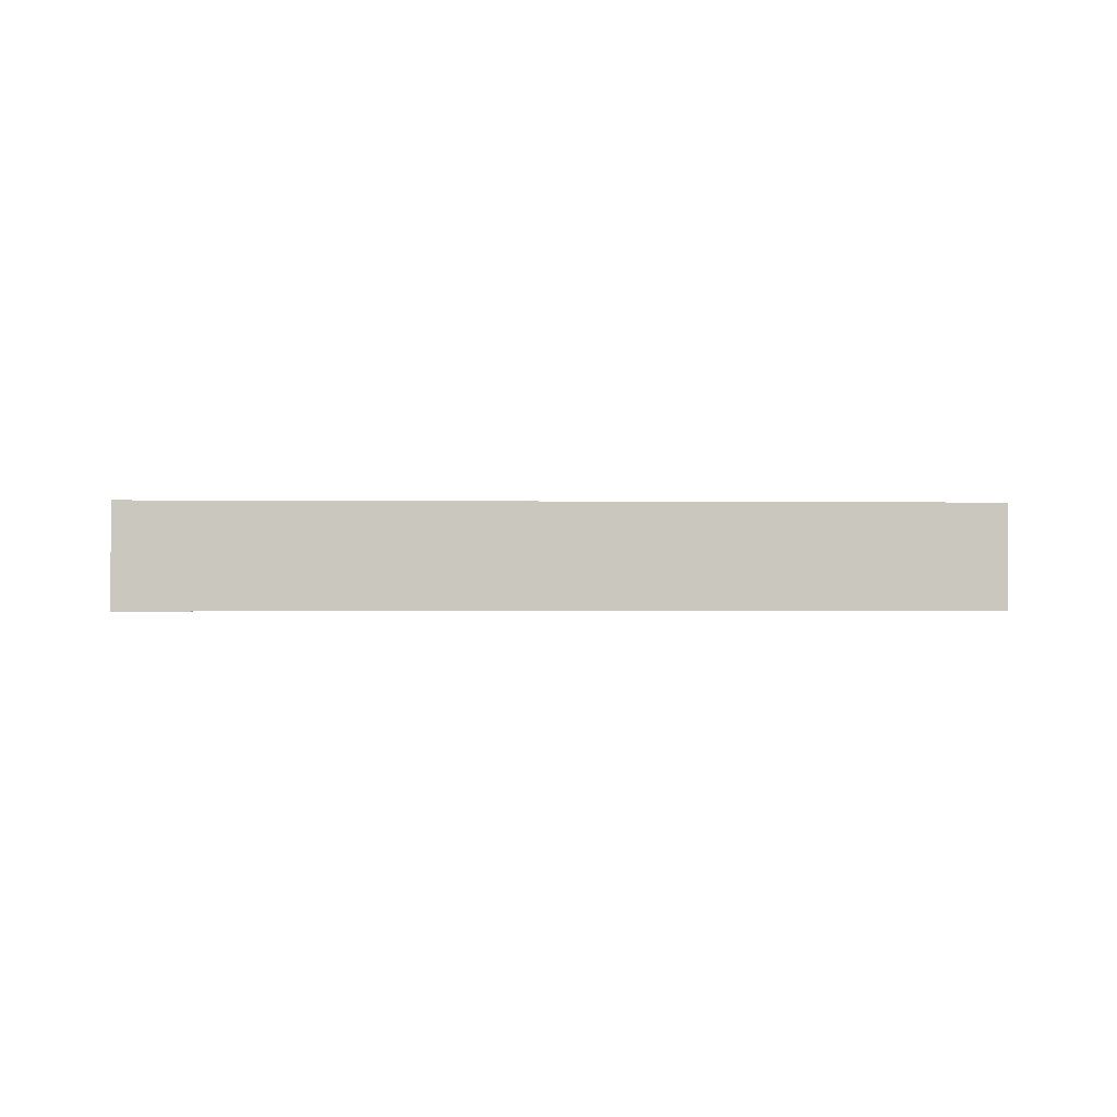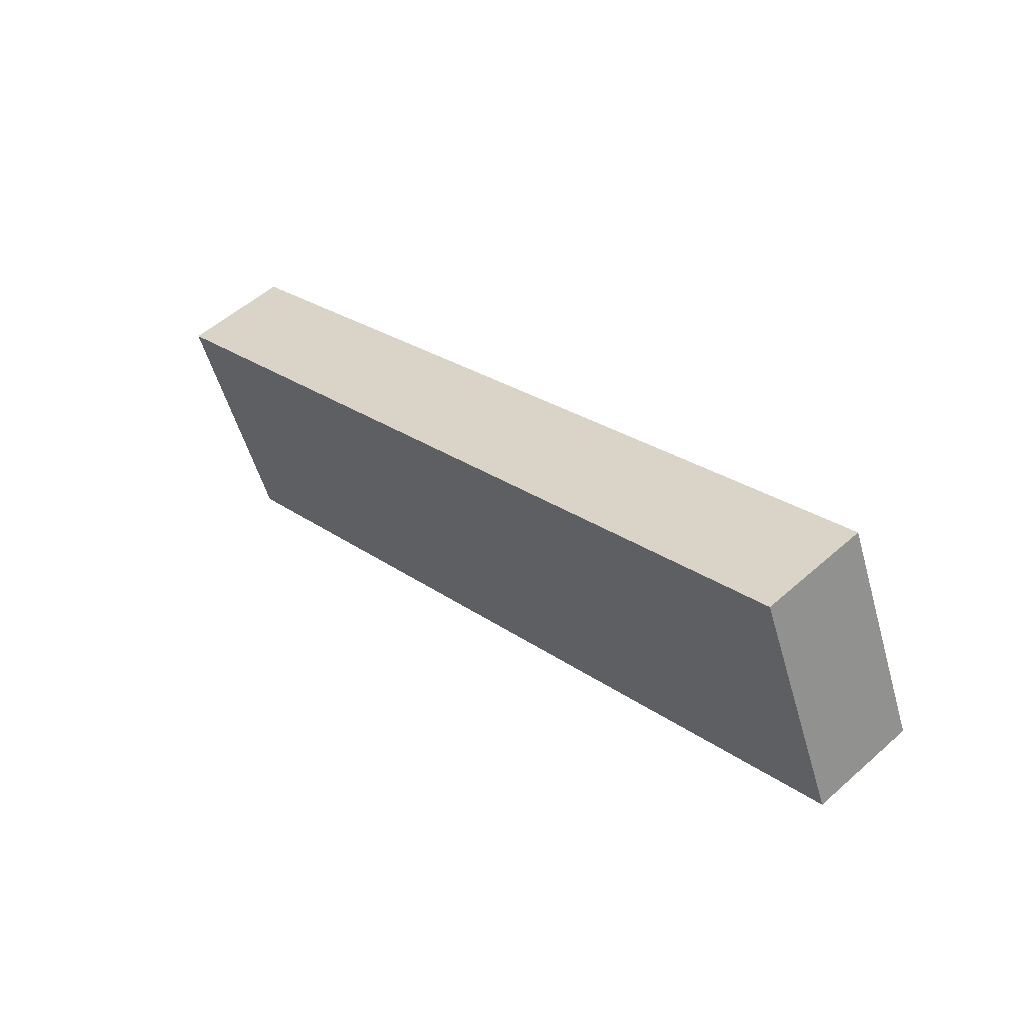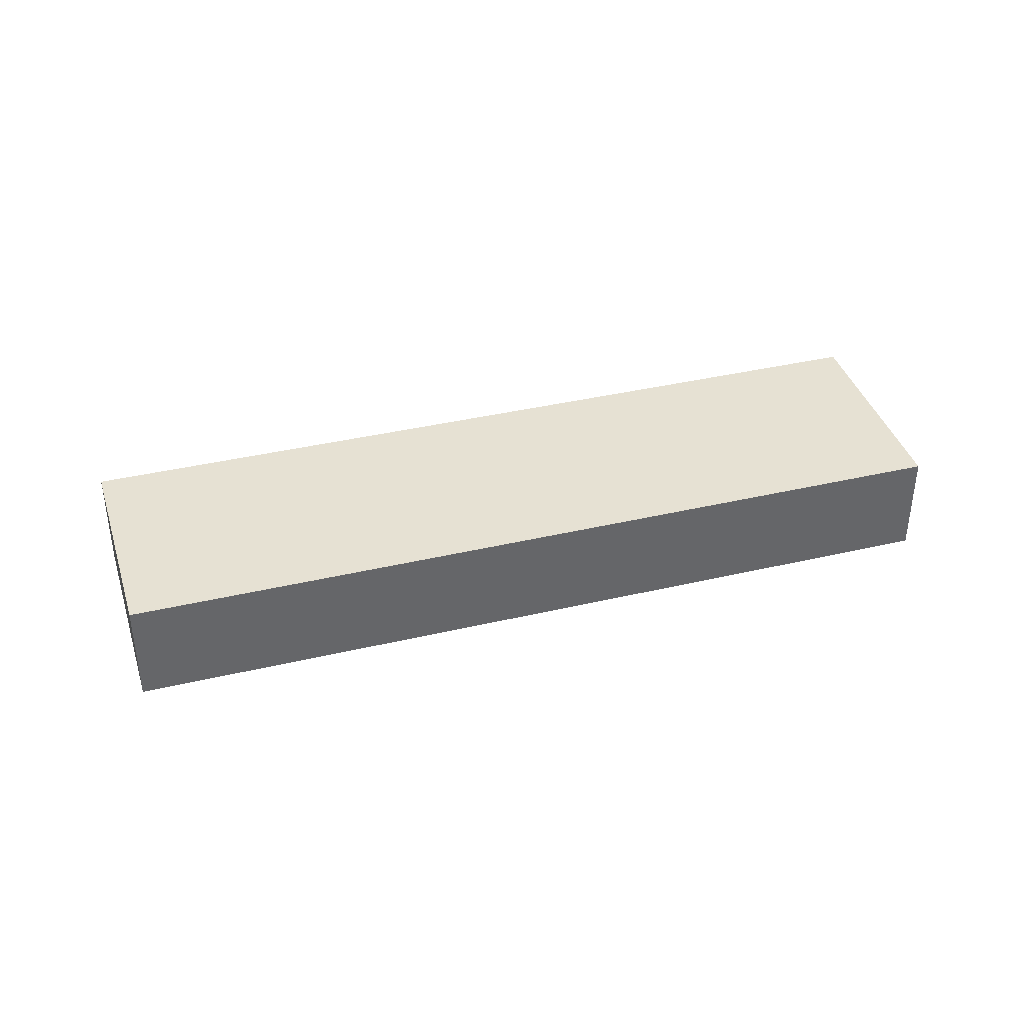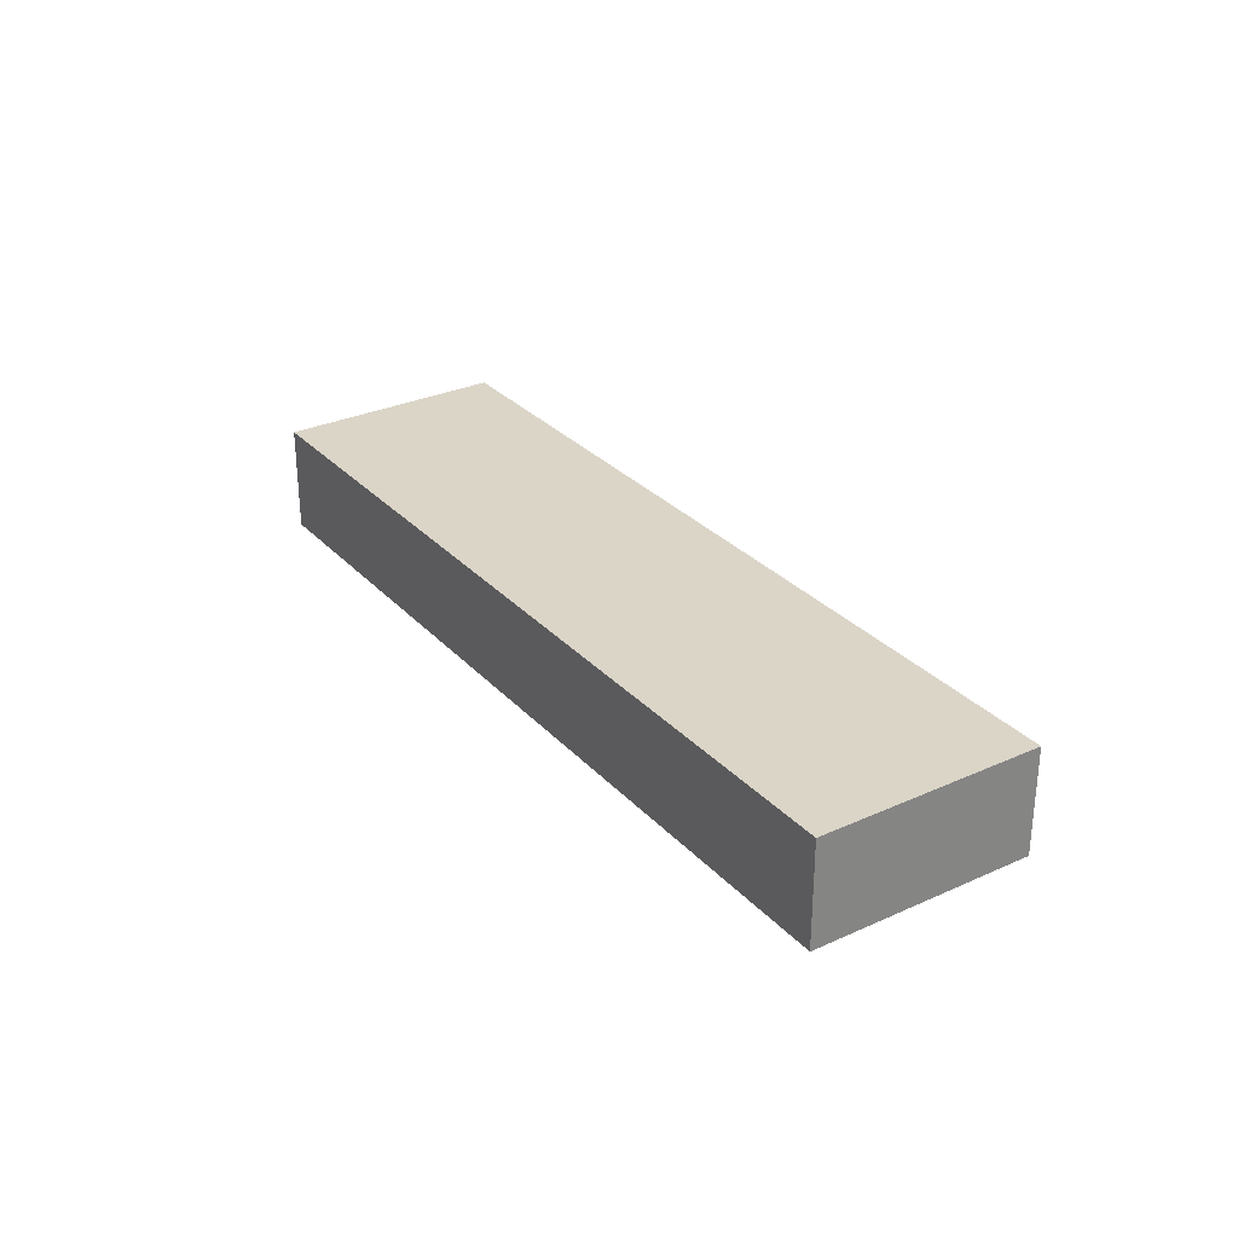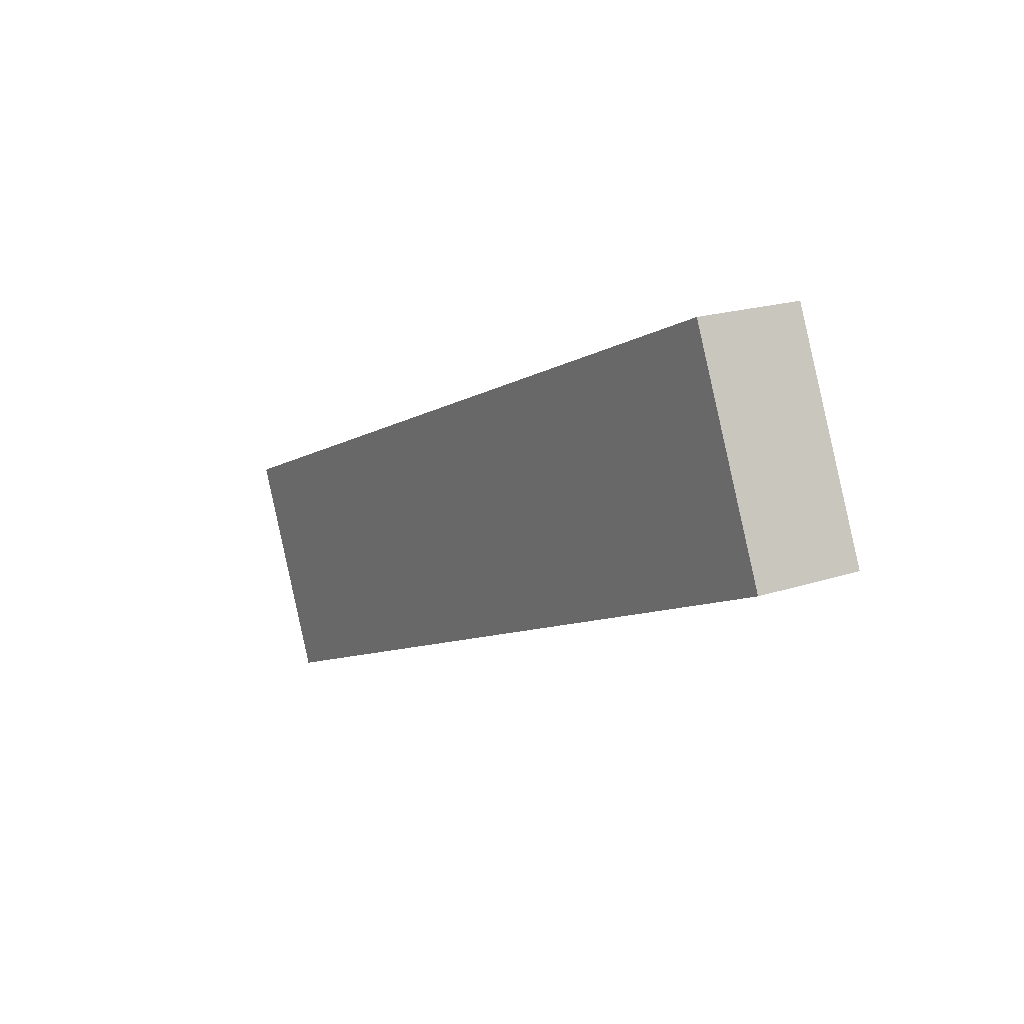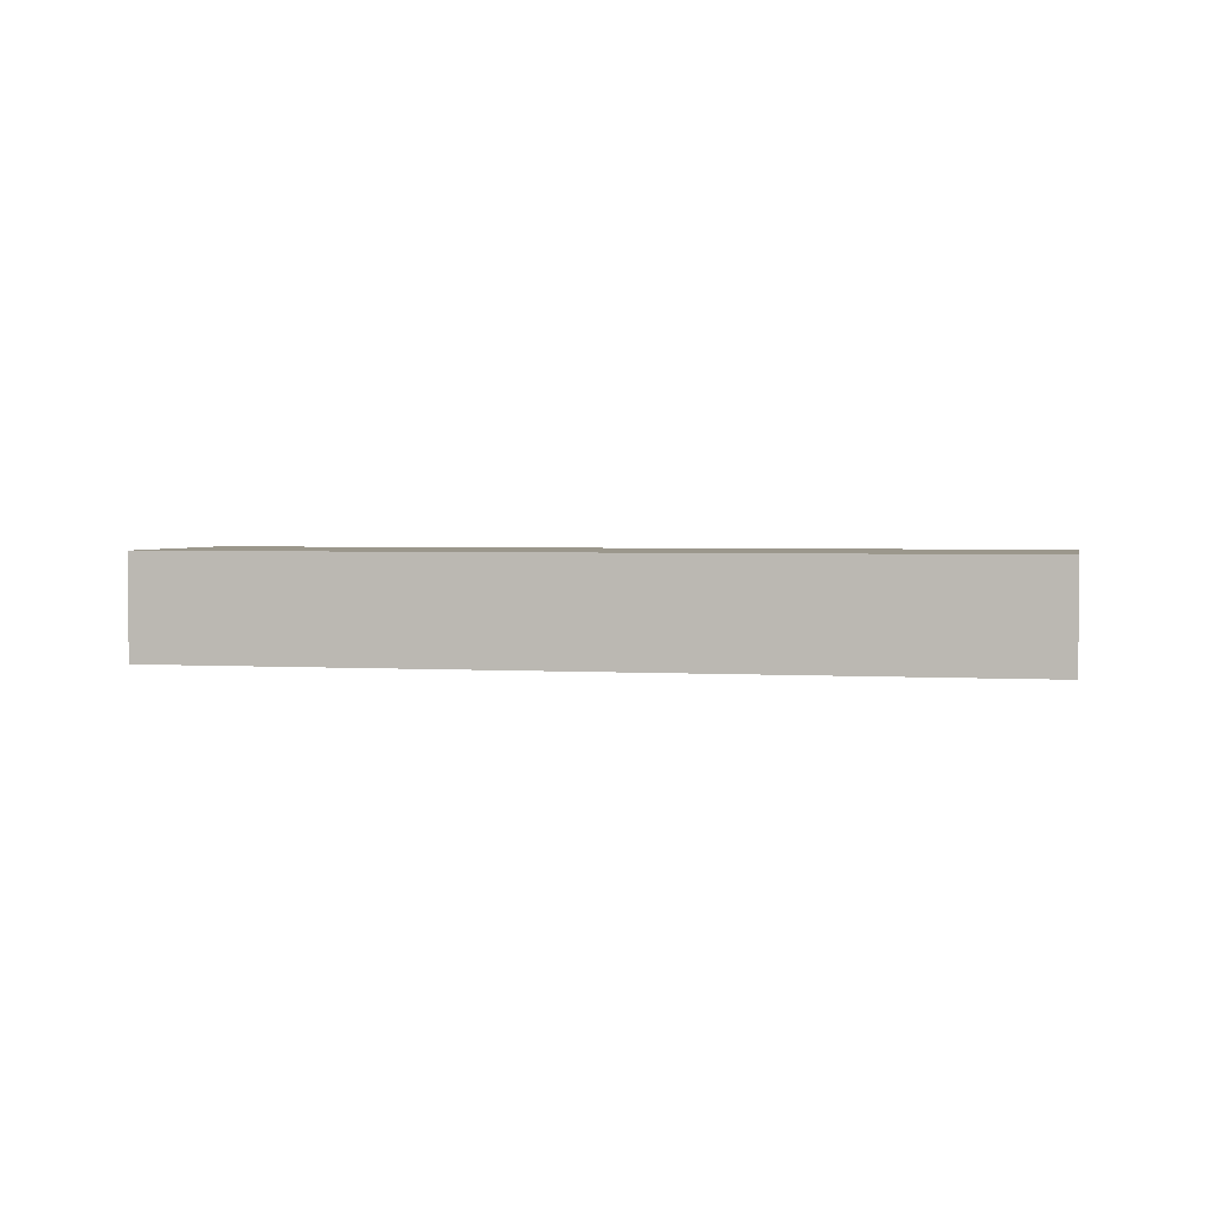
<metadata>
{"format":"obj","ext":"obj","renderer":"f3d","projection":"perspective","resolution":1024,"background":"white","views":[{"elev":-1.1,"azim":19.9,"up":"+Y"},{"elev":53.8,"azim":-133.3,"up":"+Z"},{"elev":38.6,"azim":-173.3,"up":"+Y"},{"elev":29.5,"azim":-100.5,"up":"+Y"},{"elev":18.8,"azim":-122.6,"up":"+Z"},{"elev":2.6,"azim":-144.6,"up":"+Y"}]}
</metadata>
<code>
v  2.482 2.955 5.788
v  0 0 0
v  2.482 -3.544e-16 5.788
v  6.312e-05 2.955 -9.357e-05
v  24.7 2.257e-16 -3.687
v  24.7 2.955 -3.687
v  22.15 5.815e-16 -9.497
v  22.15 2.955 -9.497
g defaultobject
f 1 2 3
f 2 1 4
f 1 5 6
f 5 1 3
f 6 7 8
f 7 6 5
f 4 7 2
f 7 4 8
f 1 8 4
f 8 1 6
f 2 5 3
f 5 2 7

</code>
